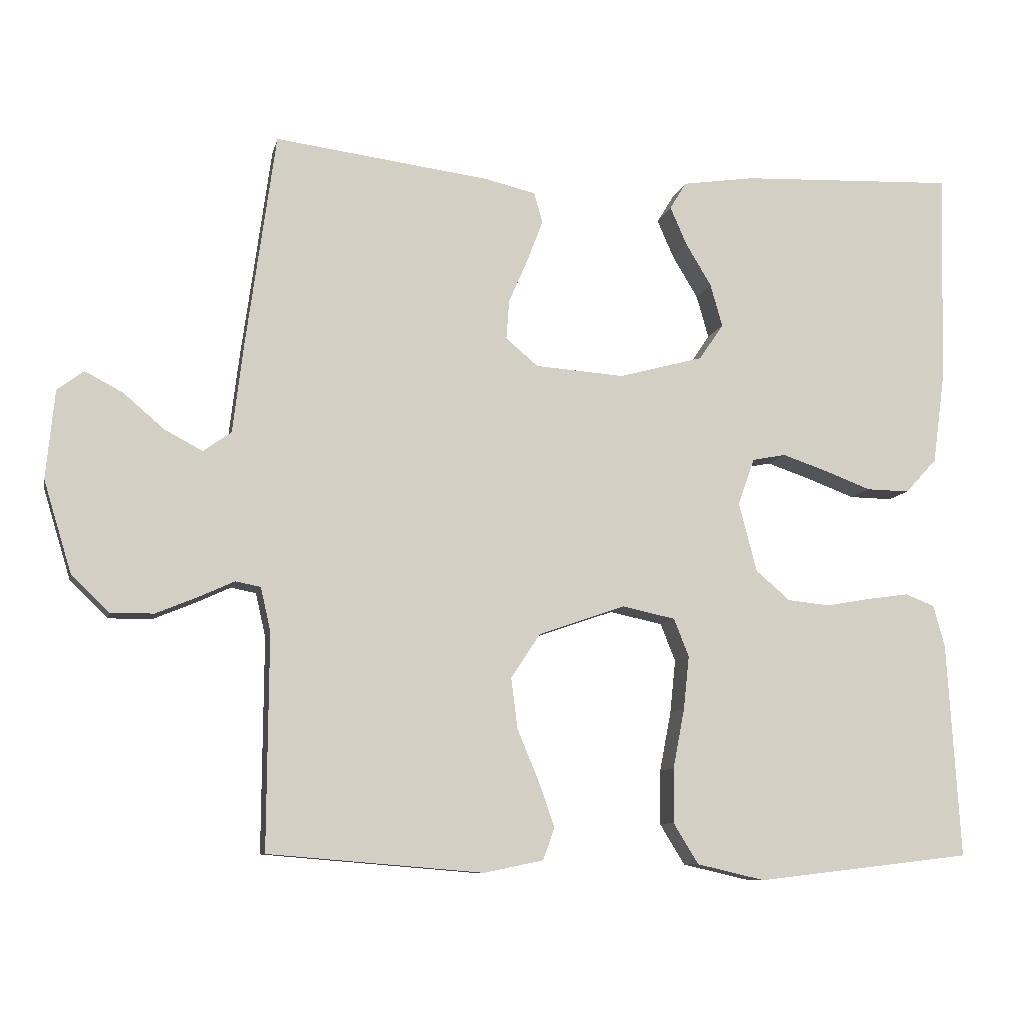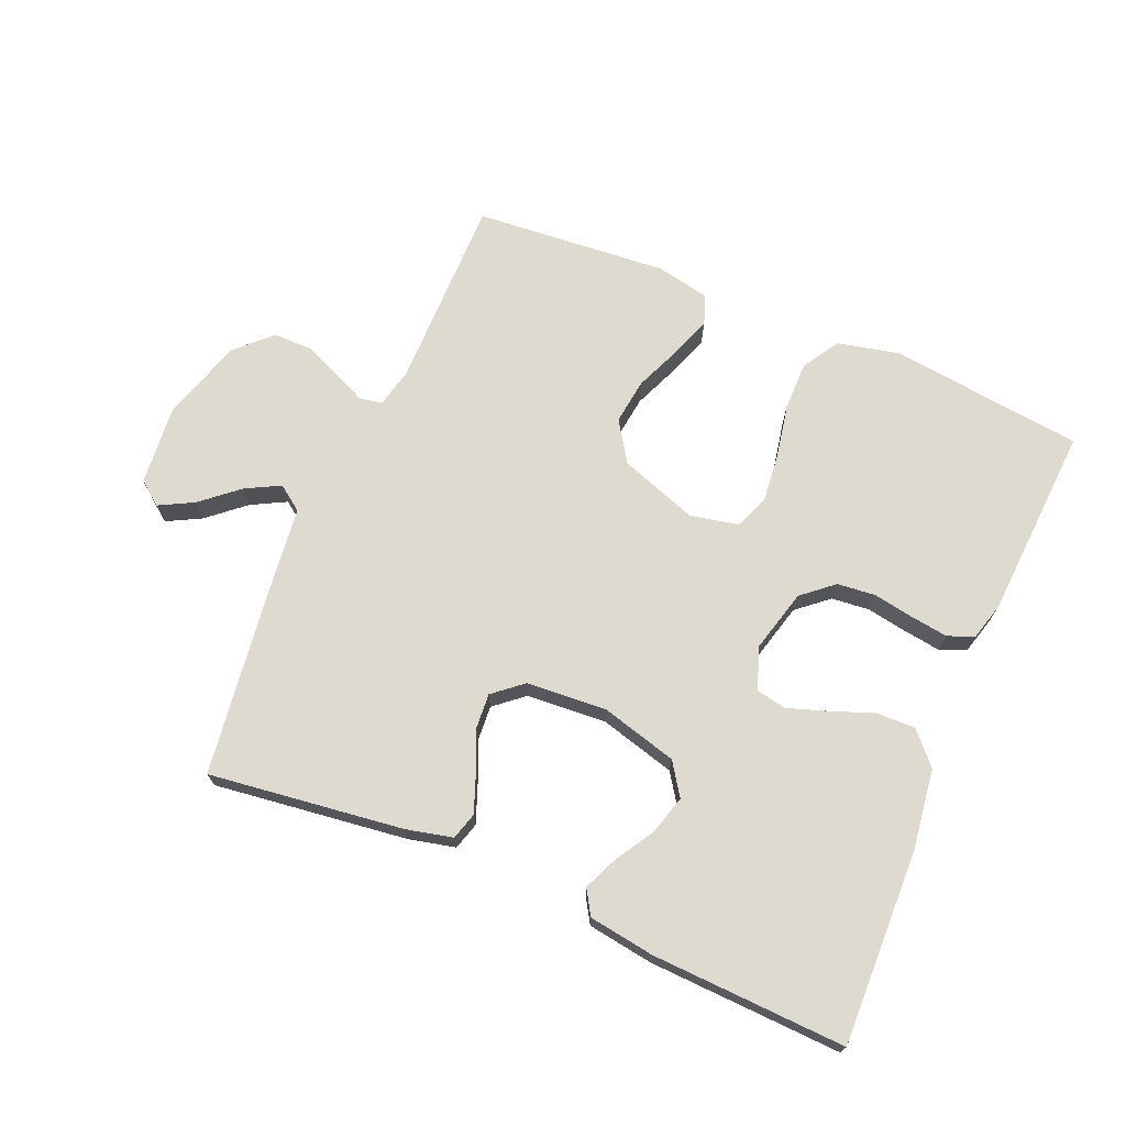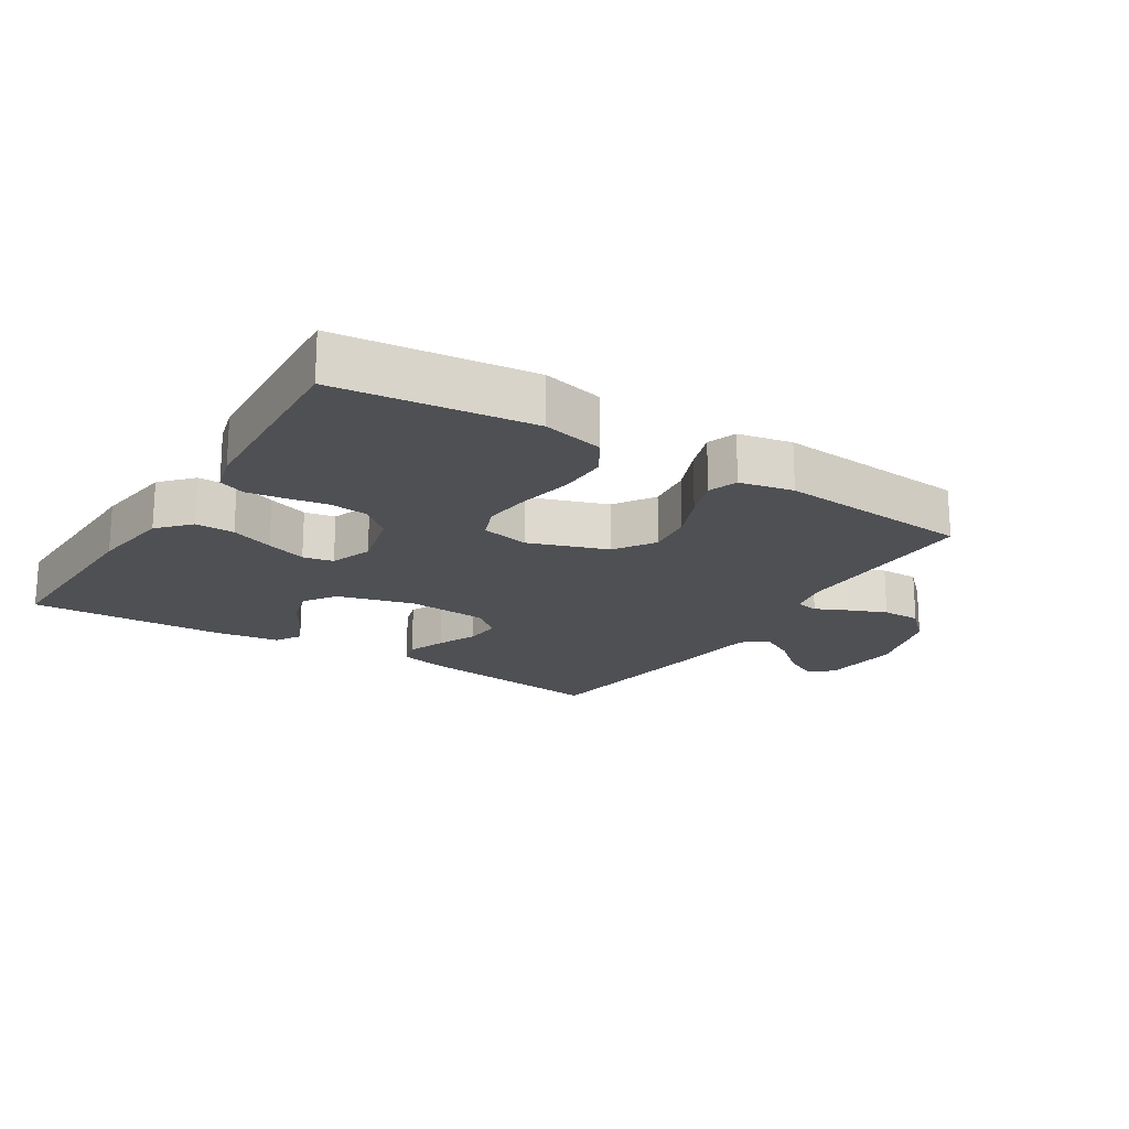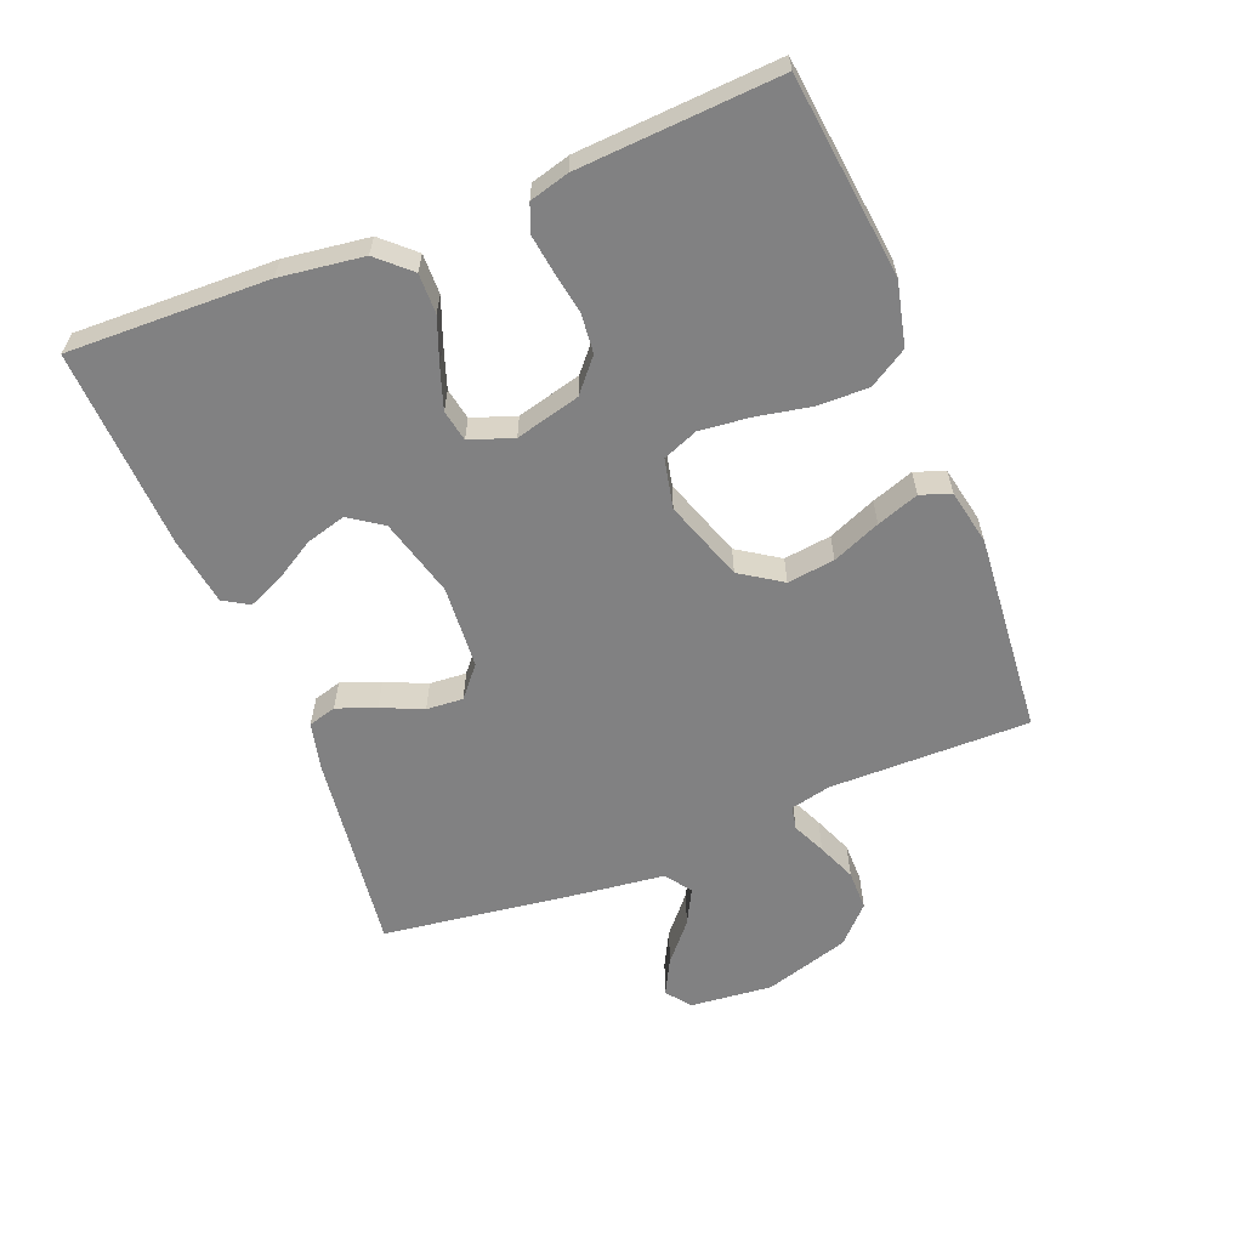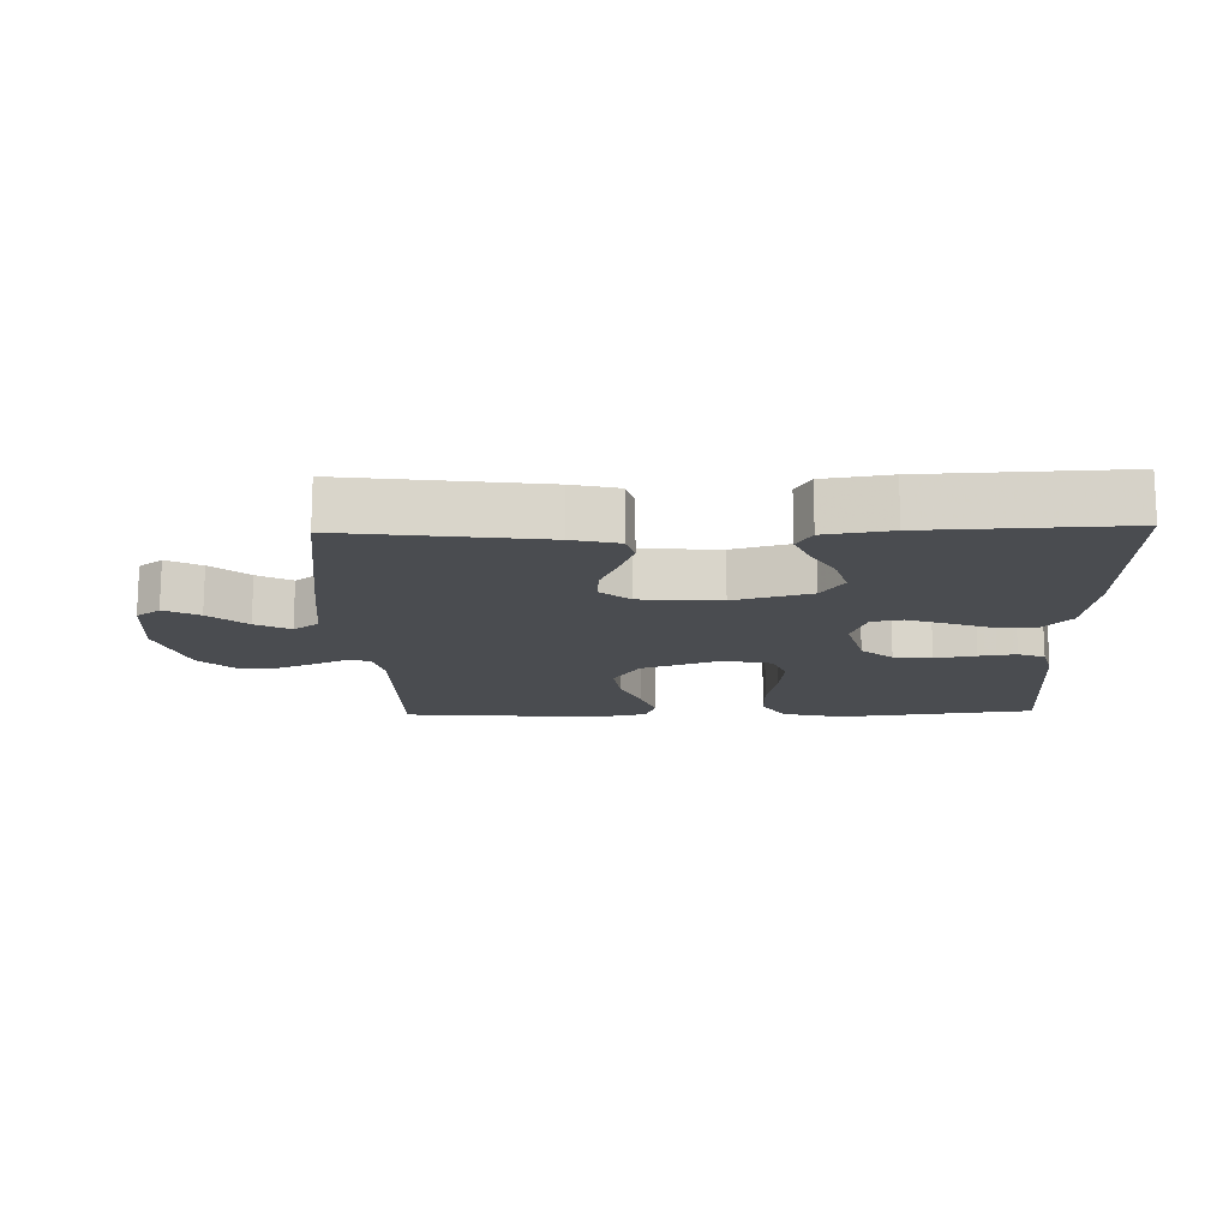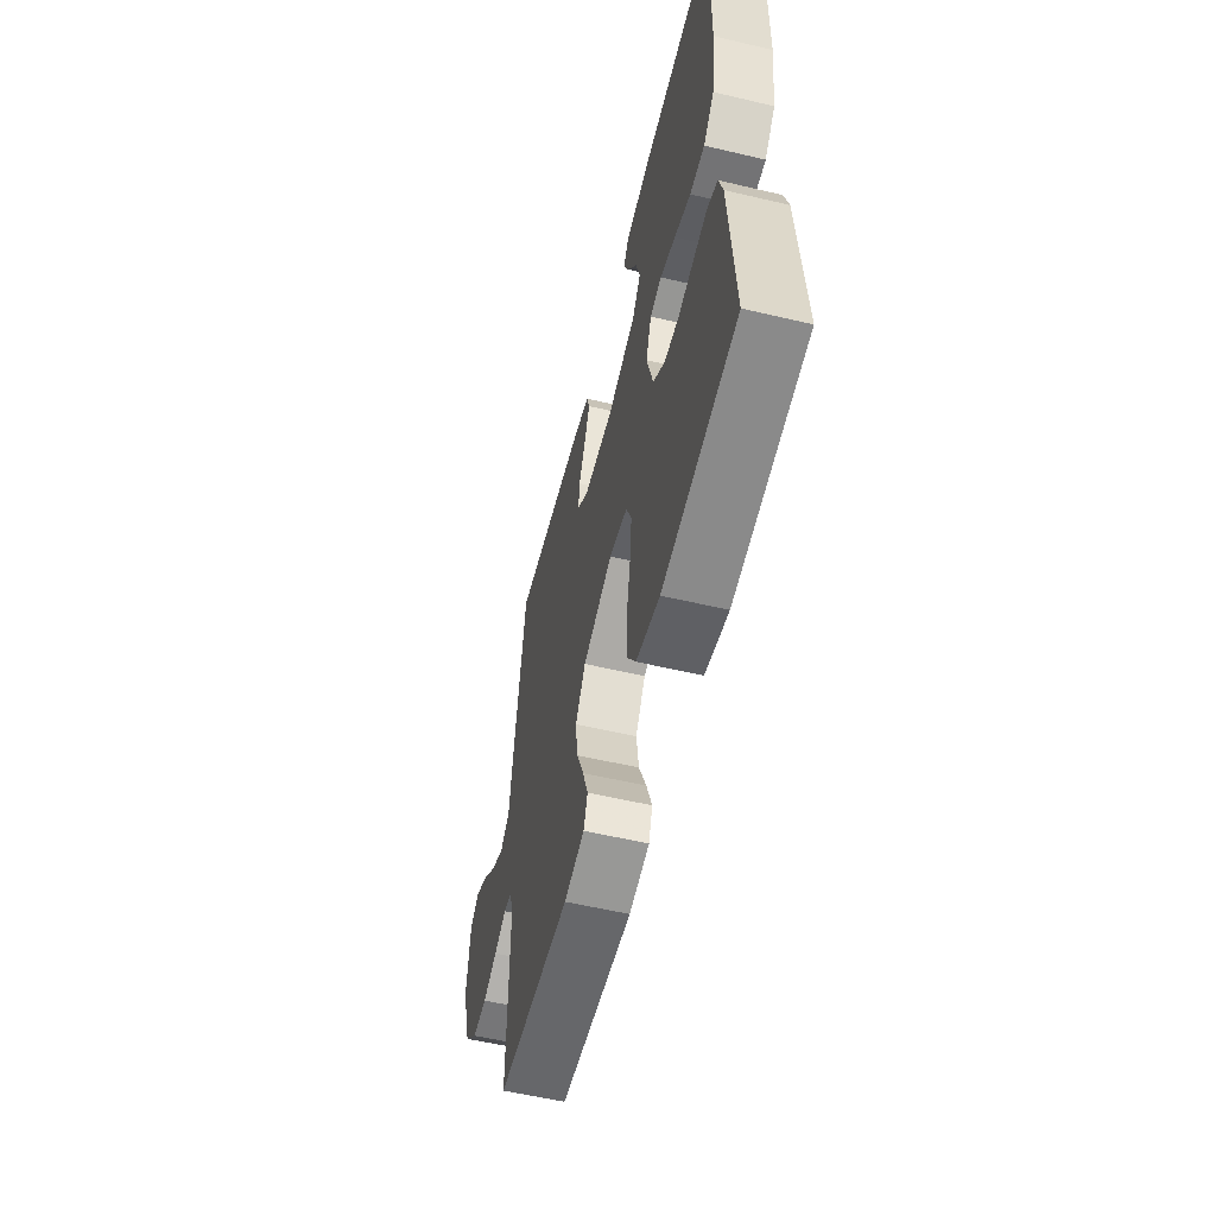
<metadata>
{"format":"obj","ext":"obj","renderer":"f3d","projection":"perspective","resolution":1024,"background":"white","views":[{"elev":-9.2,"azim":-11.9,"up":"+Z"},{"elev":70.7,"azim":23.1,"up":"+Y"},{"elev":-19.1,"azim":147.8,"up":"+Y"},{"elev":-60.5,"azim":111.7,"up":"+Y"},{"elev":-15.0,"azim":1.6,"up":"+Y"},{"elev":-56.9,"azim":76.2,"up":"+Z"}]}
</metadata>
<code>
v -0.5 0.07 0.5
v -0.2 0.07 0.461
v -0.128 0.07 0.444
v -0.116 0.07 0.402
v -0.138 0.07 0.344
v -0.165 0.07 0.282
v -0.169 0.07 0.227
v -0.124 0.07 0.189
v 0 0.07 0.18
v 0.118 0.07 0.212
v 0.152 0.07 0.262
v 0.135 0.07 0.322
v 0.099 0.07 0.382
v 0.076 0.07 0.435
v 0.099 0.07 0.473
v 0.2 0.07 0.488
v 0.5 0.07 0.5
v 0.492 0.07 0.2
v 0.475 0.07 0.075
v 0.431 0.07 0.027
v 0.371 0.07 0.028
v 0.305 0.07 0.053
v 0.243 0.07 0.074
v 0.196 0.07 0.065
v 0.173 0.07 0
v 0.198 0.07 -0.097
v 0.246 0.07 -0.138
v 0.305 0.07 -0.144
v 0.368 0.07 -0.133
v 0.425 0.07 -0.125
v 0.466 0.07 -0.141
v 0.482 0.07 -0.2
v 0.5 0.07 -0.5
v 0.2 0.07 -0.535
v 0.105 0.07 -0.513
v 0.07 0.07 -0.456
v 0.071 0.07 -0.38
v 0.087 0.07 -0.297
v 0.095 0.07 -0.222
v 0.074 0.07 -0.169
v 0 0.07 -0.153
v -0.121 0.07 -0.195
v -0.162 0.07 -0.257
v -0.153 0.07 -0.328
v -0.123 0.07 -0.4
v -0.101 0.07 -0.463
v -0.117 0.07 -0.508
v -0.2 0.07 -0.525
v -0.5 0.07 -0.5
v -0.498 0.07 -0.2
v -0.512 0.07 -0.139
v -0.547 0.07 -0.132
v -0.597 0.07 -0.155
v -0.655 0.07 -0.179
v -0.715 0.07 -0.179
v -0.768 0.07 -0.128
v -0.807 0.07 0
v -0.795 0.07 0.124
v -0.758 0.07 0.152
v -0.705 0.07 0.124
v -0.648 0.07 0.075
v -0.595 0.07 0.047
v -0.556 0.07 0.075
v -0.541 0.07 0.2
v -0.5 0 0.5
v -0.2 0 0.461
v -0.128 0 0.444
v -0.116 0 0.402
v -0.138 0 0.344
v -0.165 0 0.282
v -0.169 0 0.227
v -0.124 0 0.189
v 0 0 0.18
v 0.118 0 0.212
v 0.152 0 0.262
v 0.135 0 0.322
v 0.099 0 0.382
v 0.076 0 0.435
v 0.099 0 0.473
v 0.2 0 0.488
v 0.5 0 0.5
v 0.492 0 0.2
v 0.475 0 0.075
v 0.431 0 0.027
v 0.371 0 0.028
v 0.305 0 0.053
v 0.243 0 0.074
v 0.196 0 0.065
v 0.173 0 0
v 0.198 0 -0.097
v 0.246 0 -0.138
v 0.305 0 -0.144
v 0.368 0 -0.133
v 0.425 0 -0.125
v 0.466 0 -0.141
v 0.482 0 -0.2
v 0.5 0 -0.5
v 0.2 0 -0.535
v 0.105 0 -0.513
v 0.07 0 -0.456
v 0.071 0 -0.38
v 0.087 0 -0.297
v 0.095 0 -0.222
v 0.074 0 -0.169
v 0 0 -0.153
v -0.121 0 -0.195
v -0.162 0 -0.257
v -0.153 0 -0.328
v -0.123 0 -0.4
v -0.101 0 -0.463
v -0.117 0 -0.508
v -0.2 0 -0.525
v -0.5 0 -0.5
v -0.498 0 -0.2
v -0.512 0 -0.139
v -0.547 0 -0.132
v -0.597 0 -0.155
v -0.655 0 -0.179
v -0.715 0 -0.179
v -0.768 0 -0.128
v -0.807 0 0
v -0.795 0 0.124
v -0.758 0 0.152
v -0.705 0 0.124
v -0.648 0 0.075
v -0.595 0 0.047
v -0.556 0 0.075
v -0.541 0 0.2
f 63 64 1 2
f 58 59 60 61
f 58 61 62
f 57 58 62
f 56 57 62
f 55 56 62 63
f 52 53 54 55
f 47 48 49 50
f 47 50 51
f 44 45 46 47
f 44 47 51
f 43 44 51
f 42 43 51
f 41 42 51 52
f 35 36 37 38
f 35 38 39
f 34 35 39
f 33 34 39
f 32 33 39 40
f 28 29 30 31
f 28 31 32 40
f 19 20 21 22
f 19 22 23
f 18 19 23
f 17 18 23 24
f 12 13 14 15
f 11 12 15 16
f 3 4 5 6
f 63 2 3 6
f 52 55 63 6
f 27 28 40 41
f 26 27 41 52
f 25 26 52
f 24 25 52
f 11 16 17 24
f 10 11 24
f 9 10 24 52
f 8 9 52
f 7 8 52
f 6 7 52
f 66 65 128 127
f 125 124 123 122
f 126 125 122
f 126 122 121
f 126 121 120
f 127 126 120 119
f 119 118 117 116
f 114 113 112 111
f 115 114 111
f 111 110 109 108
f 115 111 108
f 115 108 107
f 115 107 106
f 116 115 106 105
f 102 101 100 99
f 103 102 99
f 103 99 98
f 103 98 97
f 104 103 97 96
f 95 94 93 92
f 104 96 95 92
f 86 85 84 83
f 87 86 83
f 87 83 82
f 88 87 82 81
f 79 78 77 76
f 80 79 76 75
f 70 69 68 67
f 70 67 66 127
f 70 127 119 116
f 105 104 92 91
f 116 105 91 90
f 116 90 89
f 116 89 88
f 88 81 80 75
f 88 75 74
f 116 88 74 73
f 116 73 72
f 116 72 71
f 116 71 70
f 1 65 66 2
f 2 66 67 3
f 3 67 68 4
f 4 68 69 5
f 5 69 70 6
f 6 70 71 7
f 7 71 72 8
f 8 72 73 9
f 9 73 74 10
f 10 74 75 11
f 11 75 76 12
f 12 76 77 13
f 13 77 78 14
f 14 78 79 15
f 15 79 80 16
f 16 80 81 17
f 17 81 82 18
f 18 82 83 19
f 19 83 84 20
f 20 84 85 21
f 21 85 86 22
f 22 86 87 23
f 23 87 88 24
f 24 88 89 25
f 25 89 90 26
f 26 90 91 27
f 27 91 92 28
f 28 92 93 29
f 29 93 94 30
f 30 94 95 31
f 31 95 96 32
f 32 96 97 33
f 33 97 98 34
f 34 98 99 35
f 35 99 100 36
f 36 100 101 37
f 37 101 102 38
f 38 102 103 39
f 39 103 104 40
f 40 104 105 41
f 41 105 106 42
f 42 106 107 43
f 43 107 108 44
f 44 108 109 45
f 45 109 110 46
f 46 110 111 47
f 47 111 112 48
f 48 112 113 49
f 49 113 114 50
f 50 114 115 51
f 51 115 116 52
f 52 116 117 53
f 53 117 118 54
f 54 118 119 55
f 55 119 120 56
f 56 120 121 57
f 57 121 122 58
f 58 122 123 59
f 59 123 124 60
f 60 124 125 61
f 61 125 126 62
f 62 126 127 63
f 63 127 128 64
f 64 128 65 1

</code>
